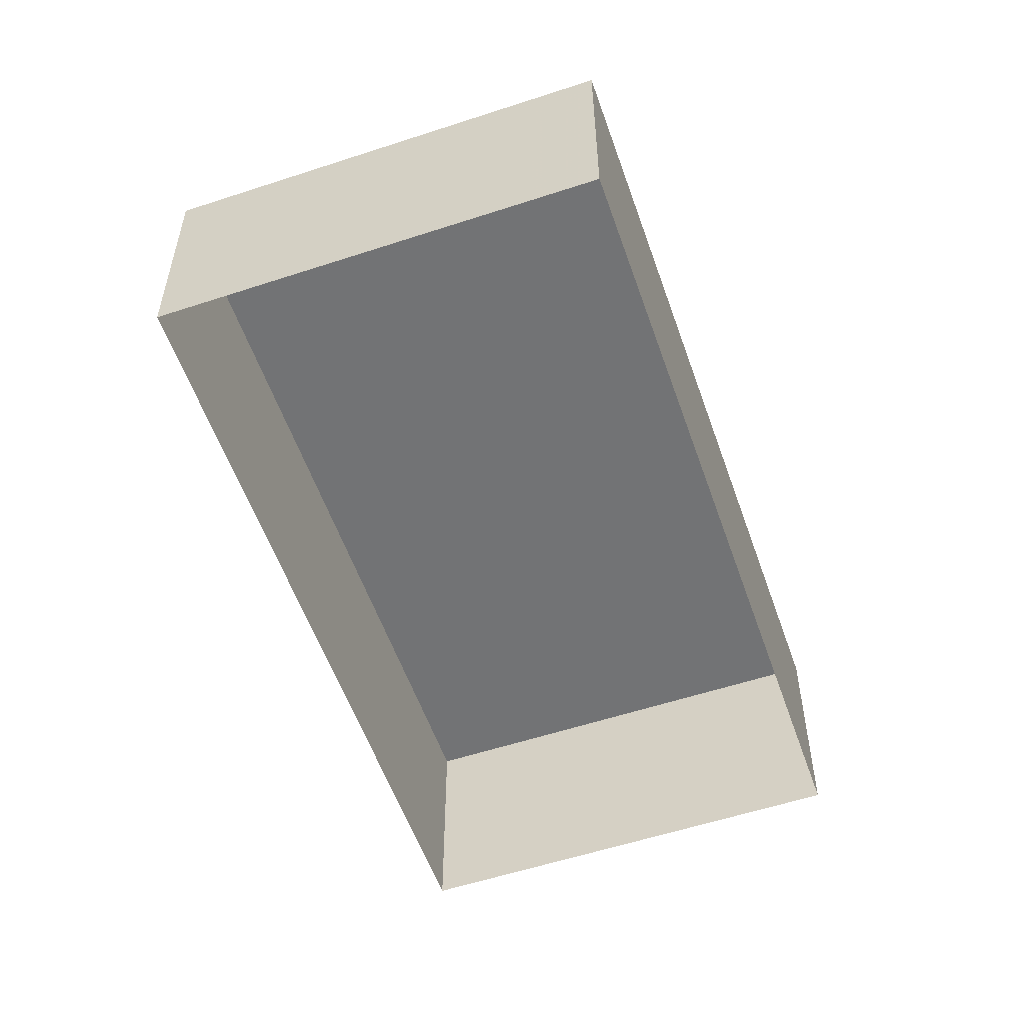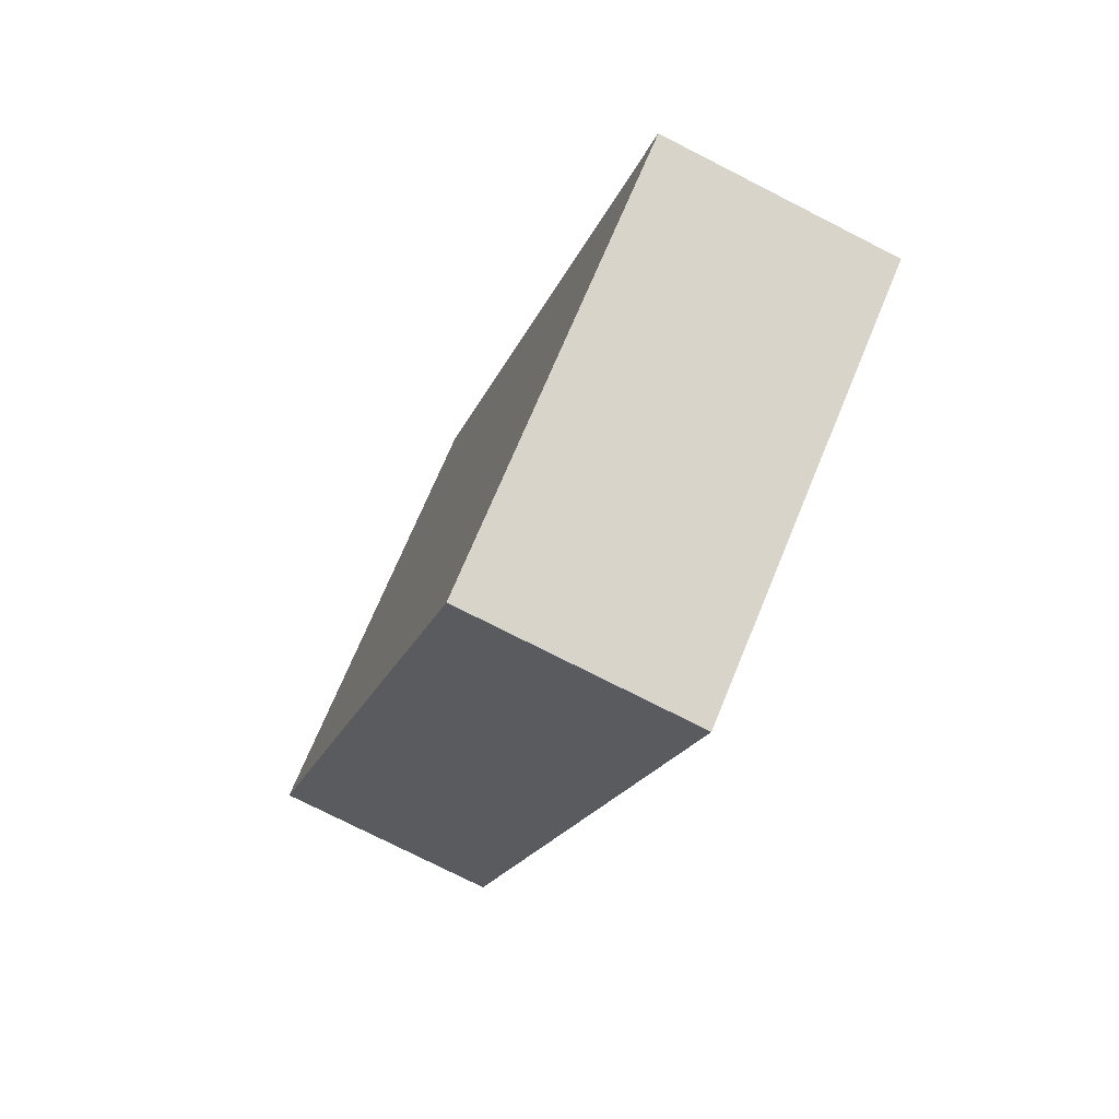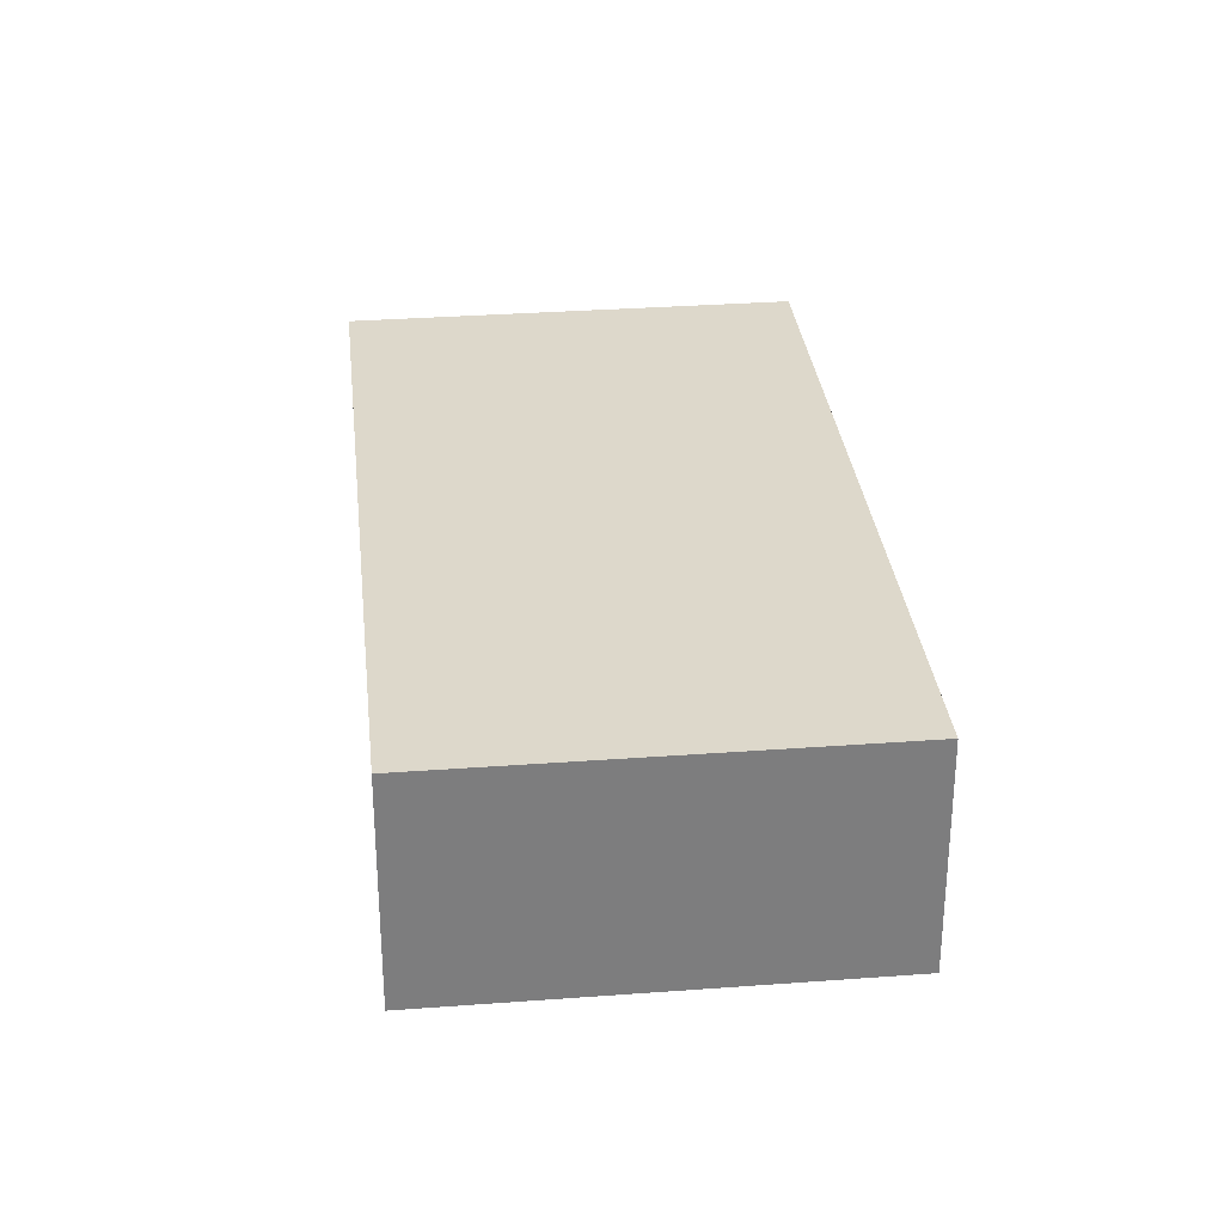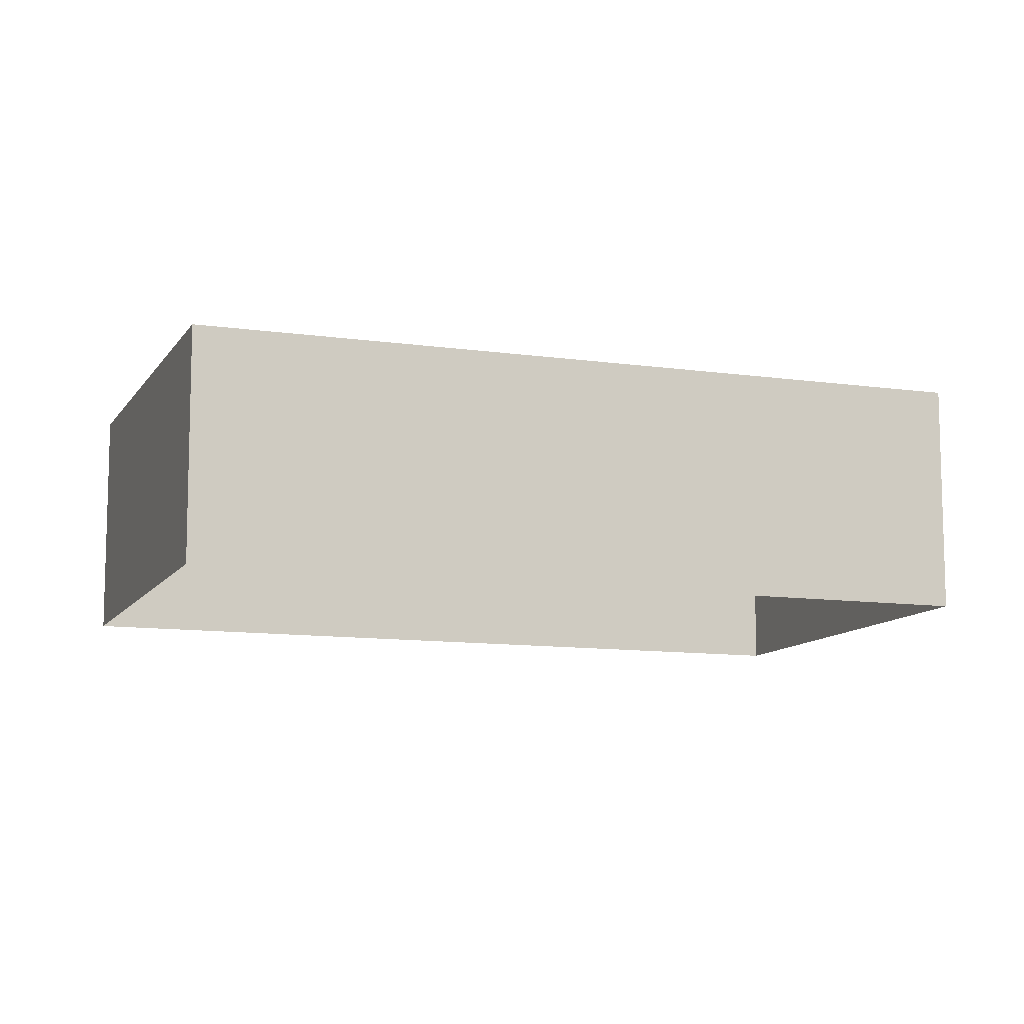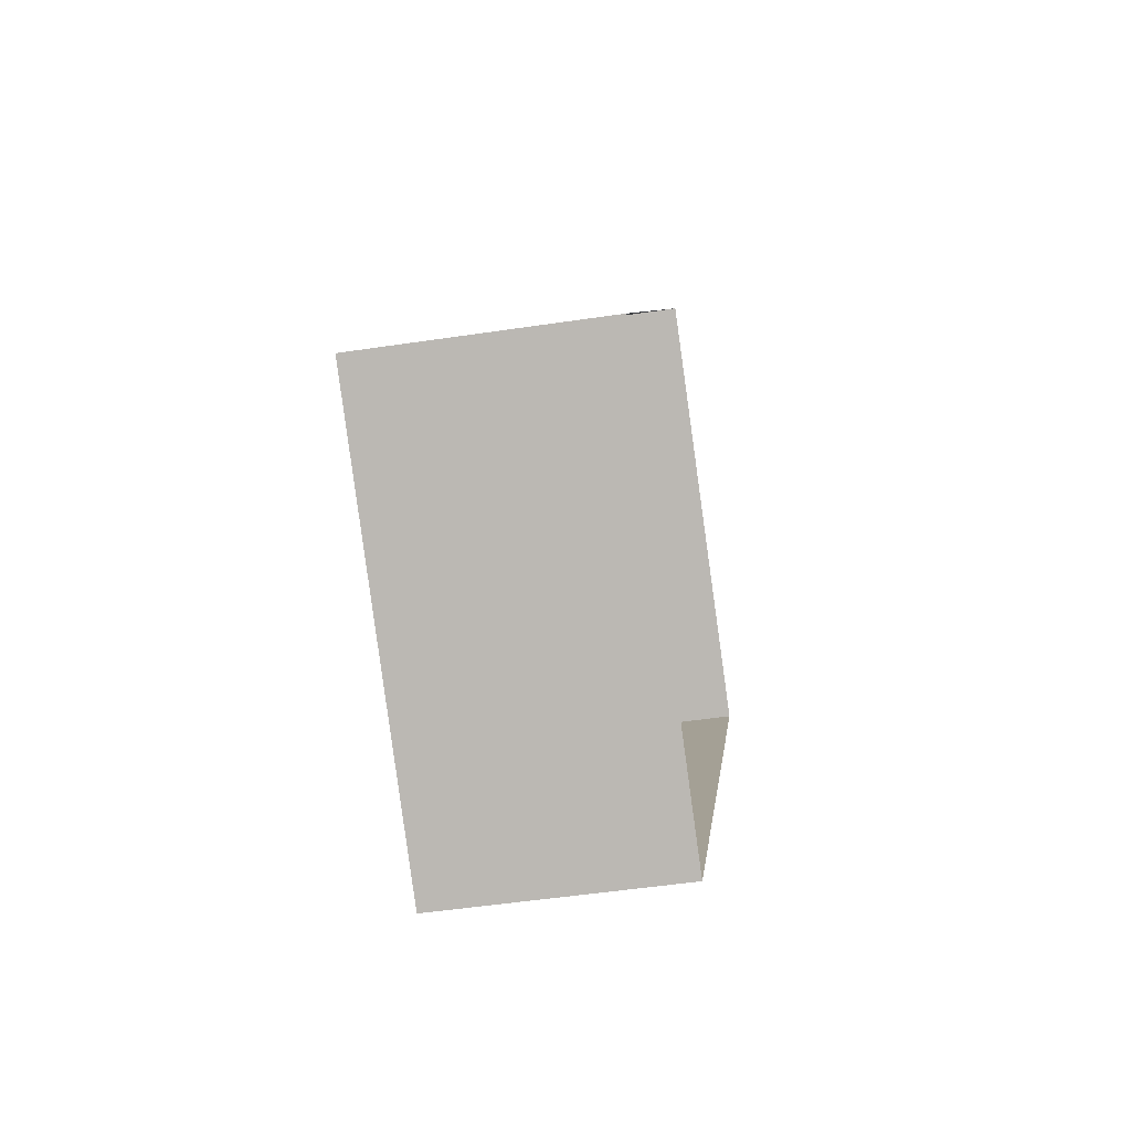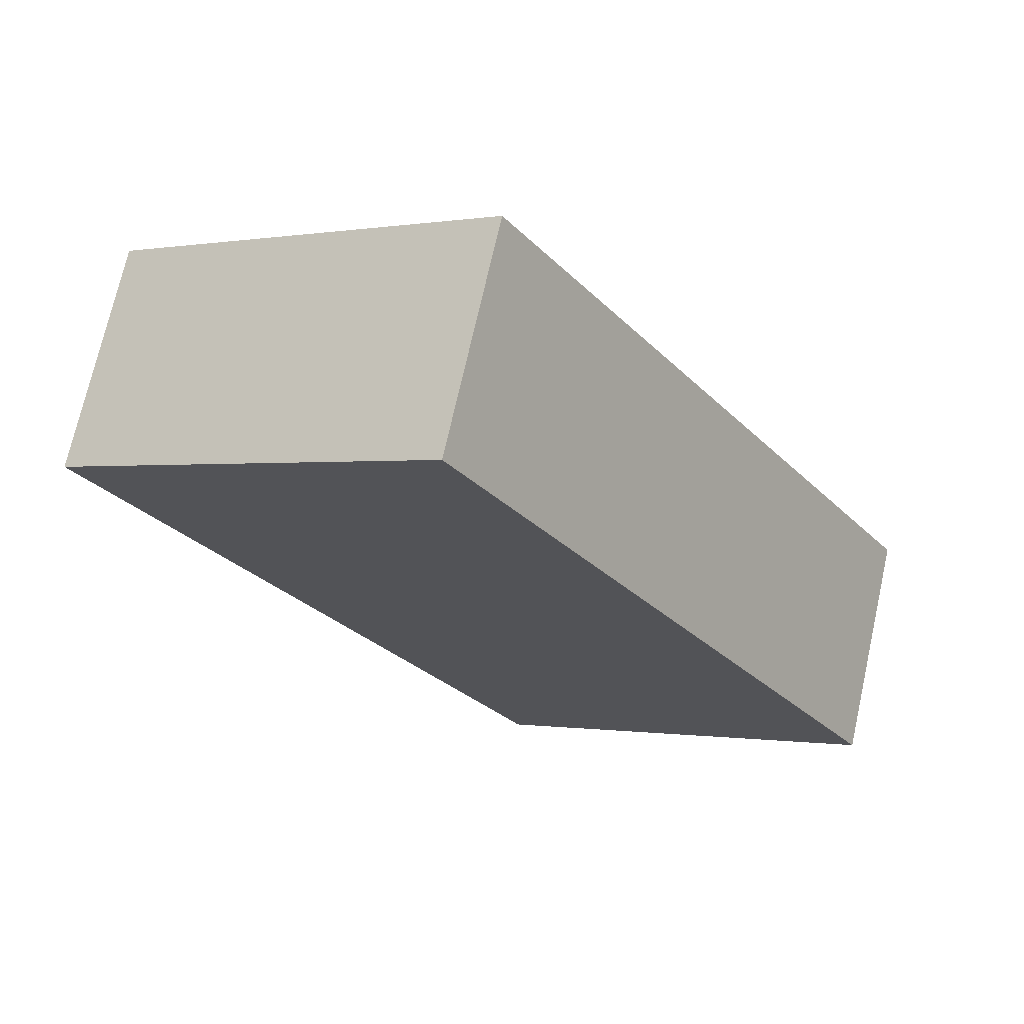
<metadata>
{"format":"obj","ext":"obj","renderer":"f3d","projection":"perspective","resolution":1024,"background":"white","views":[{"elev":-55.8,"azim":52.5,"up":"+Z"},{"elev":-75.7,"azim":63.2,"up":"+Y"},{"elev":31.3,"azim":-152.6,"up":"+Z"},{"elev":-10.7,"azim":103.6,"up":"+Z"},{"elev":-50.9,"azim":99.4,"up":"+Y"},{"elev":71.8,"azim":12.4,"up":"+Y"}]}
</metadata>
<code>
v -3.133e+05 3.964e+04 7.325
v -3.133e+05 3.966e+04 7.33
v -3.133e+05 3.965e+04 7.326
v -3.133e+05 3.966e+04 7.329
v -3.133e+05 3.966e+04 13.26
v -3.133e+05 3.964e+04 13.26
v -3.133e+05 3.965e+04 13.26
v -3.133e+05 3.966e+04 13.26
f 1 2 3
f 1 4 2
f 5 6 7
f 5 8 6
f 5 3 2
f 5 7 3
f 7 1 3
f 7 6 1
f 5 2 4
f 8 5 4
f 8 4 1
f 6 8 1

</code>
